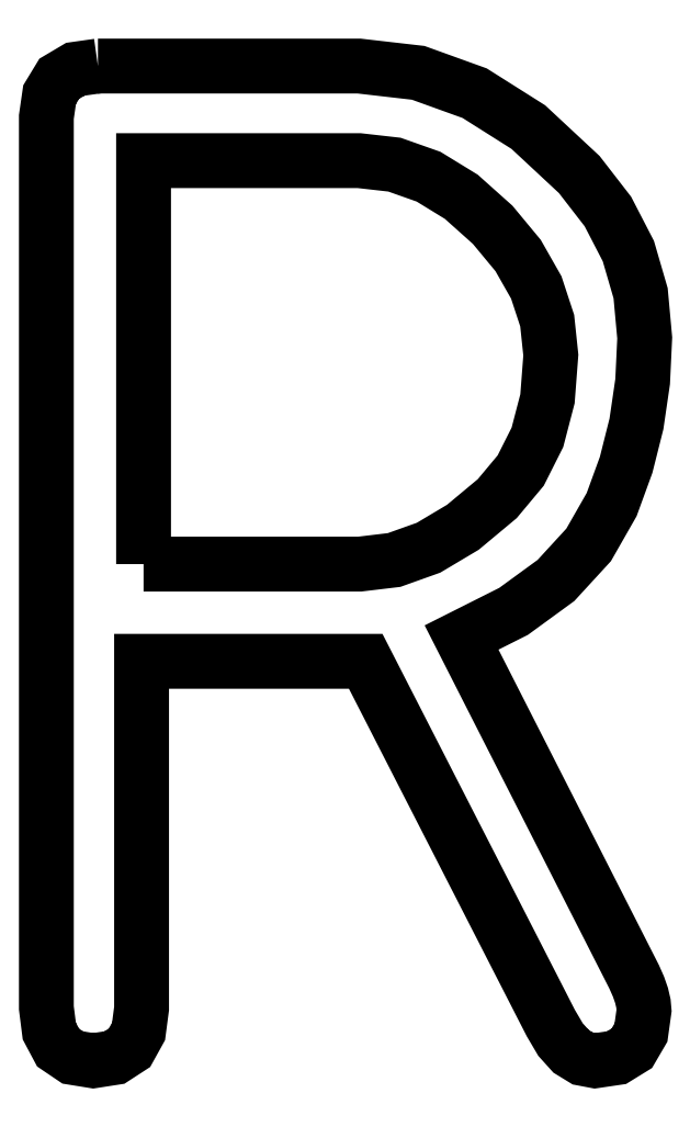
<metadata>
{"format":"dxf","ext":"dxf","renderer":"ezdxf+matplotlib","layout":"modelspace","background":"white","min_lineweight":24,"dpi":150}
</metadata>
<code>
0
SECTION
2
ENTITIES
0
LWPOLYLINE
8
Ebene_1
90
29
70
0
10
0.4868
20
2.487
30
0
10
0.5544
20
2.487
30
0
10
0.7575
20
2.487
30
0
10
1.096
20
2.487
30
0
10
1.57
20
2.487
30
0
10
1.742
20
2.507
30
0
10
1.914
20
2.569
30
0
10
2.086
20
2.671
30
0
10
2.258
20
2.815
30
0
10
2.376
20
2.955
30
0
10
2.459
20
3.122
30
0
10
2.51
20
3.314
30
0
10
2.526
20
3.533
30
0
10
2.508
20
3.706
30
0
10
2.454
20
3.872
30
0
10
2.363
20
4.032
30
0
10
2.235
20
4.185
30
0
10
2.078
20
4.326
30
0
10
1.914
20
4.426
30
0
10
1.743
20
4.487
30
0
10
1.566
20
4.507
30
0
10
1.296
20
4.507
30
0
10
1.027
20
4.507
30
0
10
0.7566
20
4.507
30
0
10
0.4868
20
4.507
30
0
10
0.4868
20
4.002
30
0
10
0.4868
20
3.497
30
0
10
0.4868
20
2.992
30
0
10
0.4868
20
2.487
30
0
0
LWPOLYLINE
8
Ebene_1
90
65
70
0
10
0.2583
20
4.98
30
0
10
0.5853
20
4.98
30
0
10
0.9123
20
4.98
30
0
10
1.239
20
4.98
30
0
10
1.566
20
4.98
30
0
10
1.862
20
4.946
30
0
10
2.145
20
4.844
30
0
10
2.414
20
4.675
30
0
10
2.669
20
4.437
30
0
10
2.812
20
4.252
30
0
10
2.915
20
4.054
30
0
10
2.976
20
3.843
30
0
10
2.997
20
3.619
30
0
10
2.986
20
3.401
30
0
10
2.955
20
3.189
30
0
10
2.904
20
2.983
30
0
10
2.831
20
2.785
30
0
10
2.716
20
2.583
30
0
10
2.552
20
2.405
30
0
10
2.34
20
2.25
30
0
10
2.079
20
2.119
30
0
10
2.296
20
1.695
30
0
10
2.512
20
1.27
30
0
10
2.728
20
0.8452
30
0
10
2.944
20
0.4205
30
0
10
2.965
20
0.3715
30
0
10
2.981
20
0.327
30
0
10
2.99
20
0.287
30
0
10
2.993
20
0.2516
30
0
10
2.978
20
0.1415
30
0
10
2.932
20
0.06291
30
0
10
2.856
20
0.01572
30
0
10
2.748
20
0
30
0
10
2.686
20
0.0118
30
0
10
2.628
20
0.04718
30
0
10
2.575
20
0.1062
30
0
10
2.526
20
0.1887
30
0
10
2.295
20
0.6416
30
0
10
2.063
20
1.094
30
0
10
1.831
20
1.547
30
0
10
1.599
20
2
30
0
10
1.319
20
2
30
0
10
1.038
20
2
30
0
10
0.7575
20
2
30
0
10
0.4768
20
2
30
0
10
0.4768
20
1.565
30
0
10
0.4768
20
1.131
30
0
10
0.4768
20
0.6962
30
0
10
0.4768
20
0.2616
30
0
10
0.4617
20
0.1471
30
0
10
0.4164
20
0.0654
30
0
10
0.3409
20
0.01635
30
0
10
0.2351
20
9e-06
30
0
10
0.1323
20
0.01657
30
0
10
0.05879
20
0.06624
30
0
10
0.0147
20
0.149
30
0
10
-0
20
0.2649
30
0
10
-0
20
1.38
30
0
10
-0
20
2.495
30
0
10
-0
20
3.61
30
0
10
-0
20
4.725
30
0
10
0.01614
20
4.837
30
0
10
0.06457
20
4.916
30
0
10
0.1453
20
4.964
30
0
10
0.2583
20
4.98
30
0
0
ENDSEC
0
EOF

</code>
